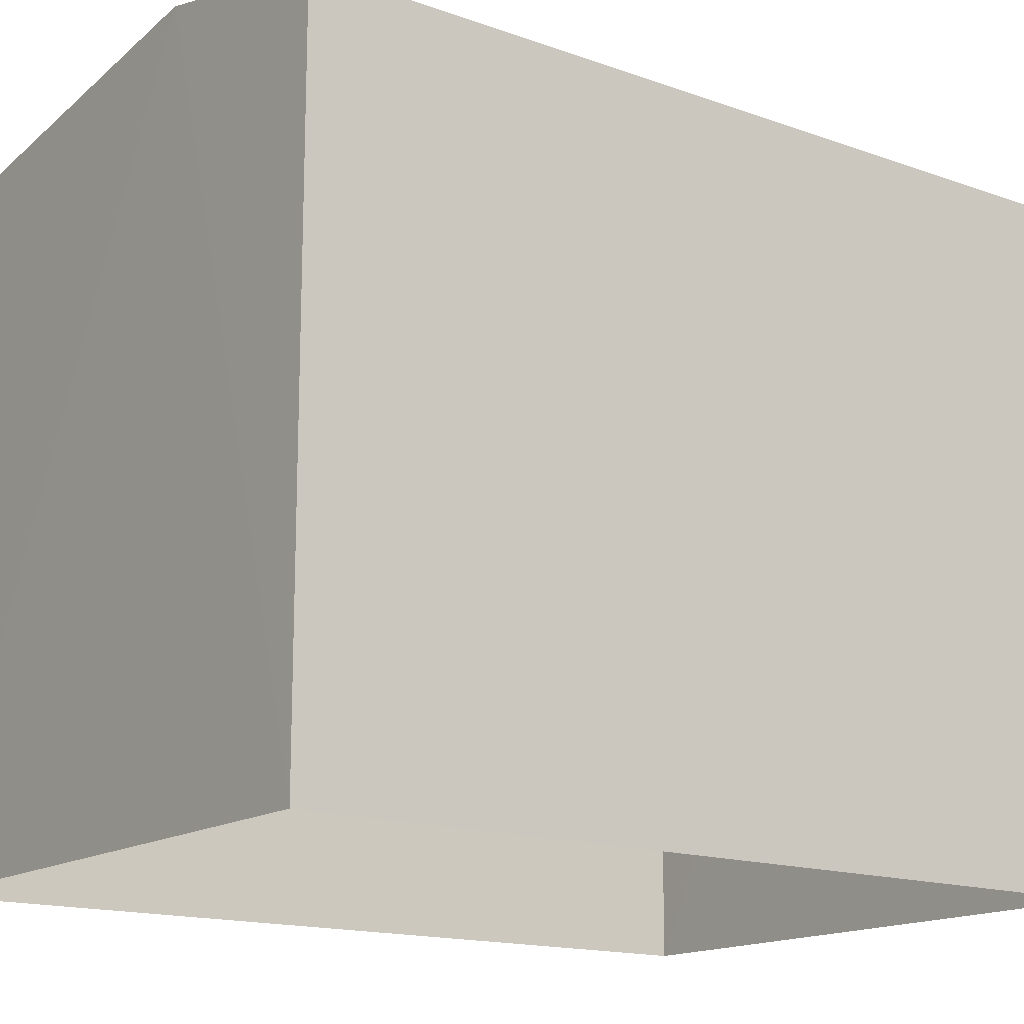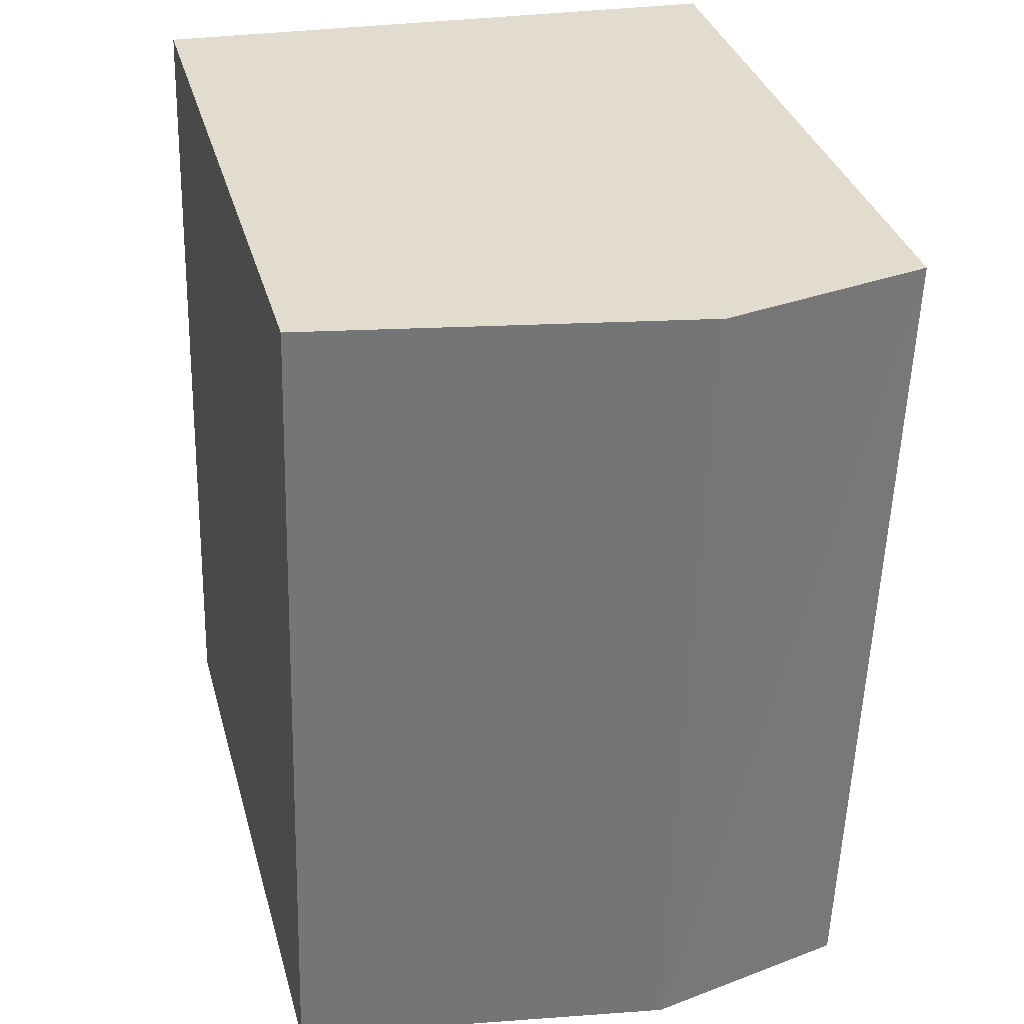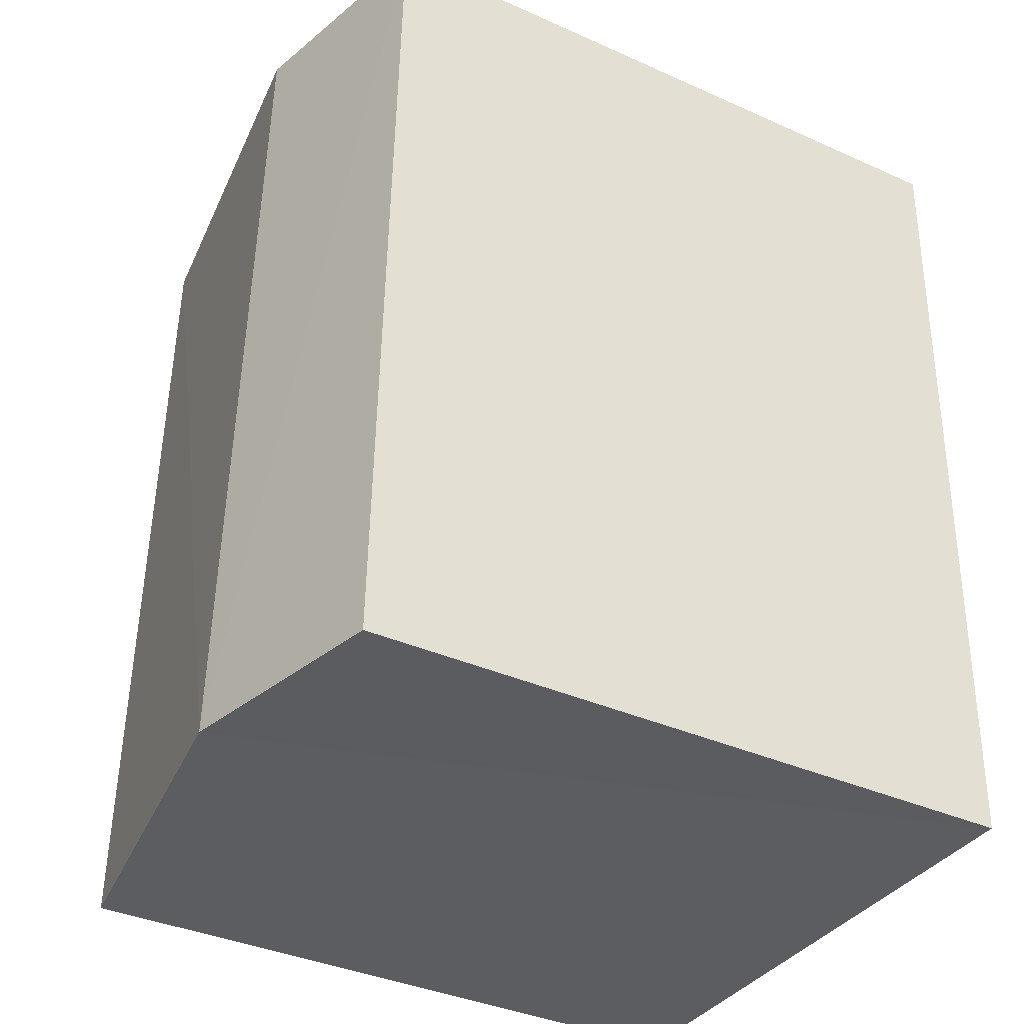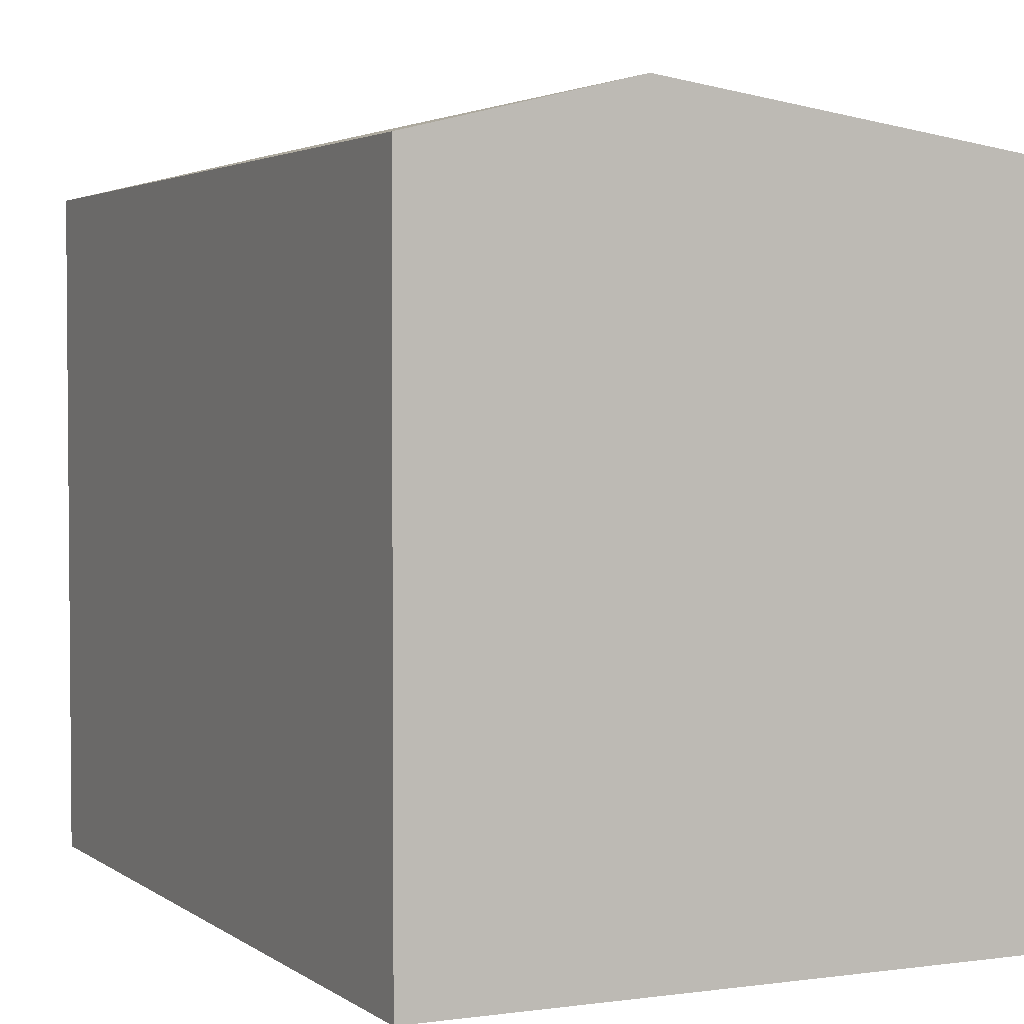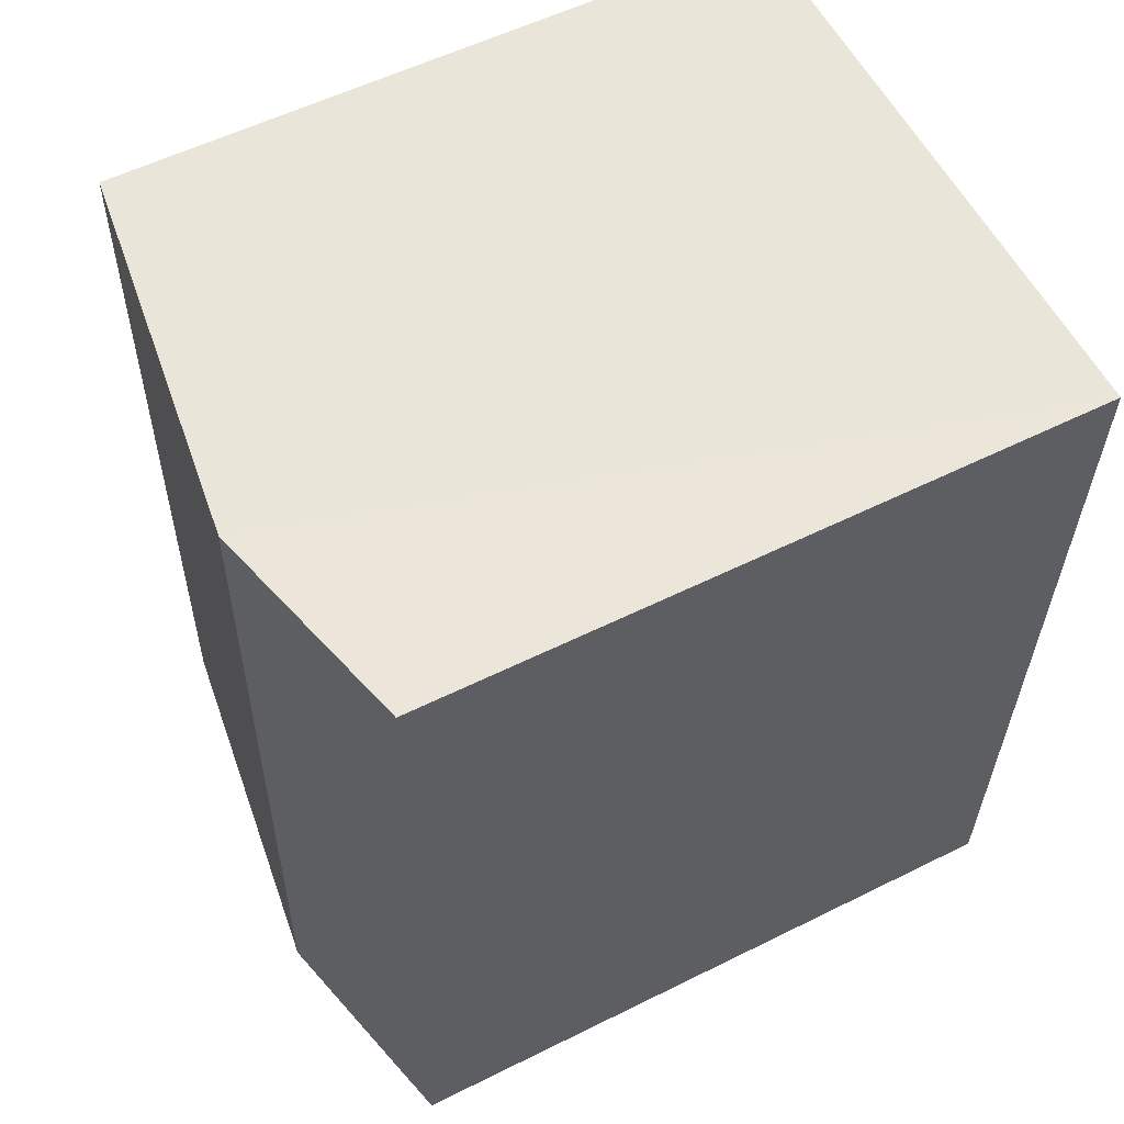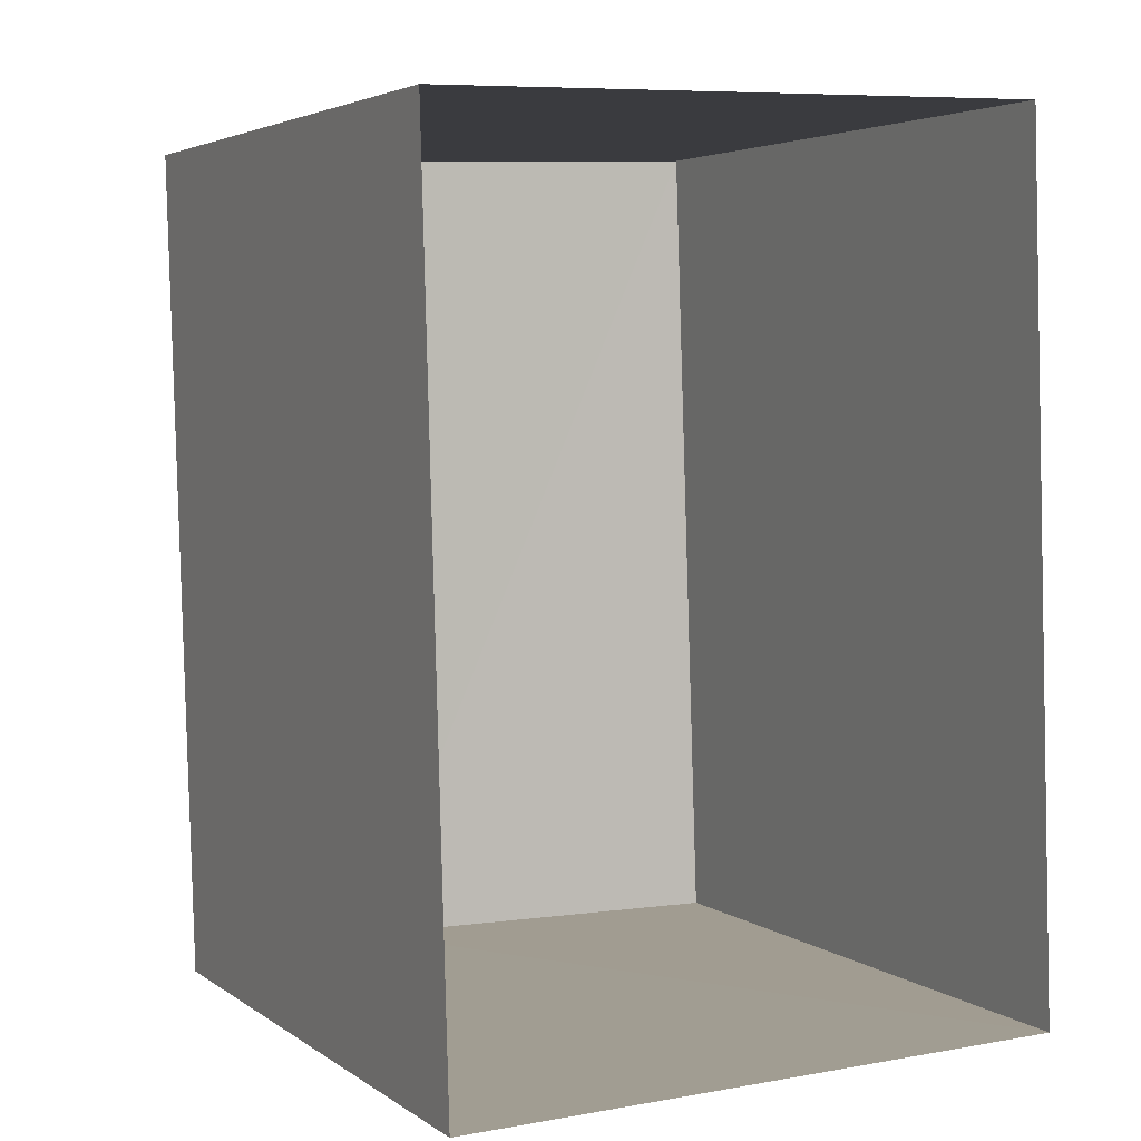
<metadata>
{"format":"obj","ext":"obj","renderer":"f3d","projection":"perspective","resolution":1024,"background":"white","views":[{"elev":-15.6,"azim":51.5,"up":"+Z"},{"elev":34.1,"azim":-14.8,"up":"+Y"},{"elev":-37.7,"azim":60.3,"up":"+Y"},{"elev":2.9,"azim":152.8,"up":"+Z"},{"elev":56.5,"azim":62.4,"up":"+Y"},{"elev":4.0,"azim":153.6,"up":"+Y"}]}
</metadata>
<code>
v -3.727e+05 -1.034e+05 31.57
v -3.727e+05 -1.034e+05 31.57
v -3.727e+05 -1.034e+05 31.57
v -3.727e+05 -1.034e+05 31.57
v -3.727e+05 -1.034e+05 35.19
v -3.727e+05 -1.034e+05 35.19
v -3.727e+05 -1.034e+05 35.48
v -3.727e+05 -1.034e+05 35.48
v -3.727e+05 -1.034e+05 35.19
v -3.727e+05 -1.034e+05 35.19
f 1 2 3
f 4 1 3
f 5 6 7
f 8 5 7
f 7 9 8
f 7 10 9
f 6 4 7
f 4 3 7
f 3 10 7
f 6 1 4
f 6 5 1
f 9 2 8
f 2 1 8
f 1 5 8
f 10 3 2
f 9 10 2

</code>
